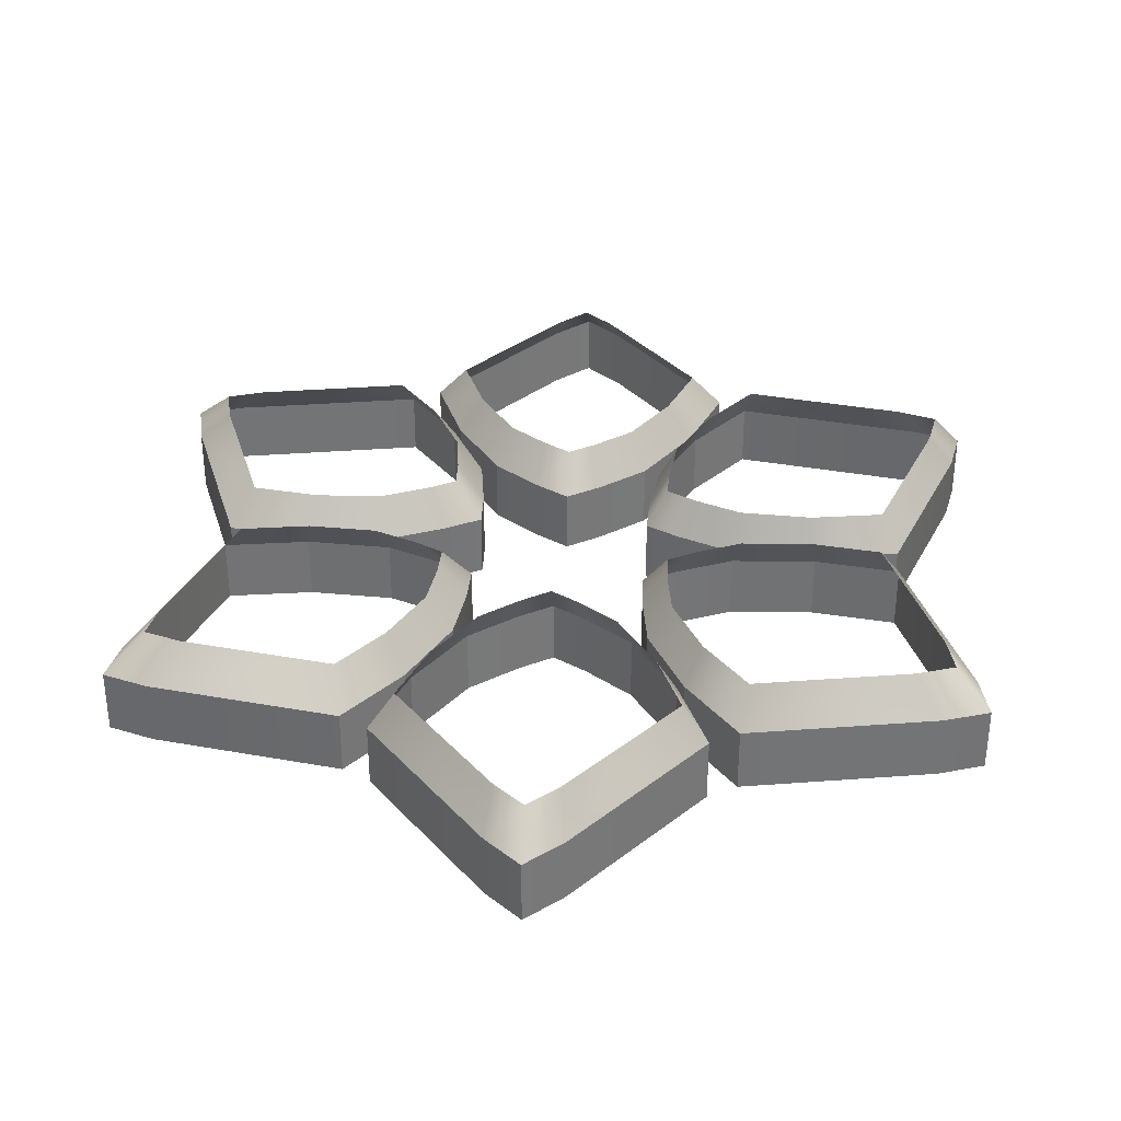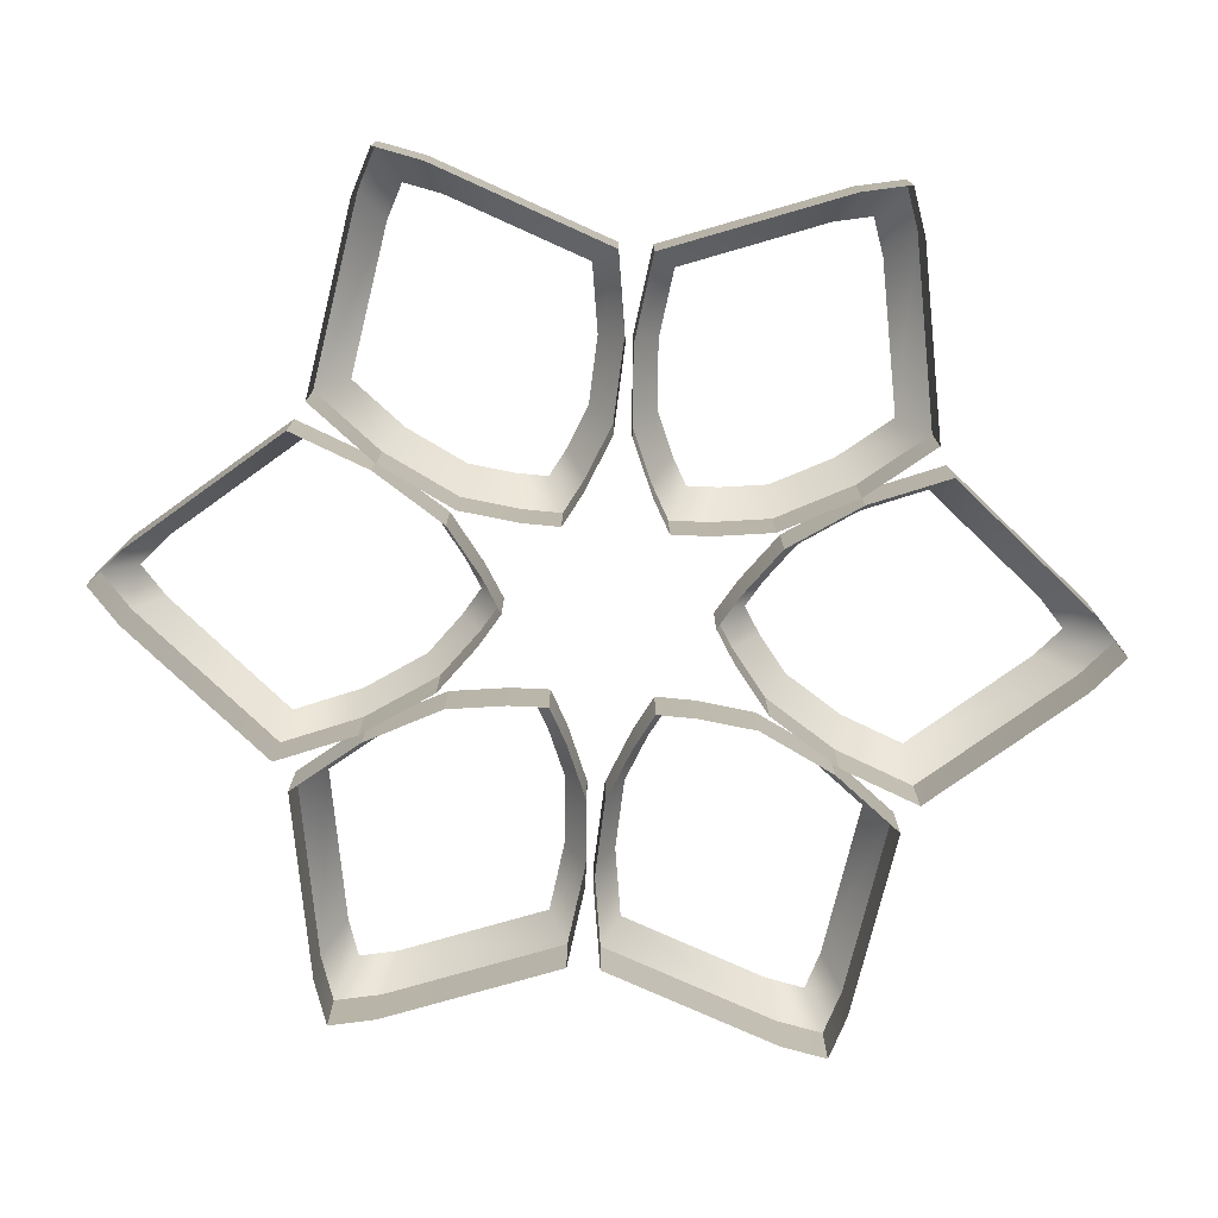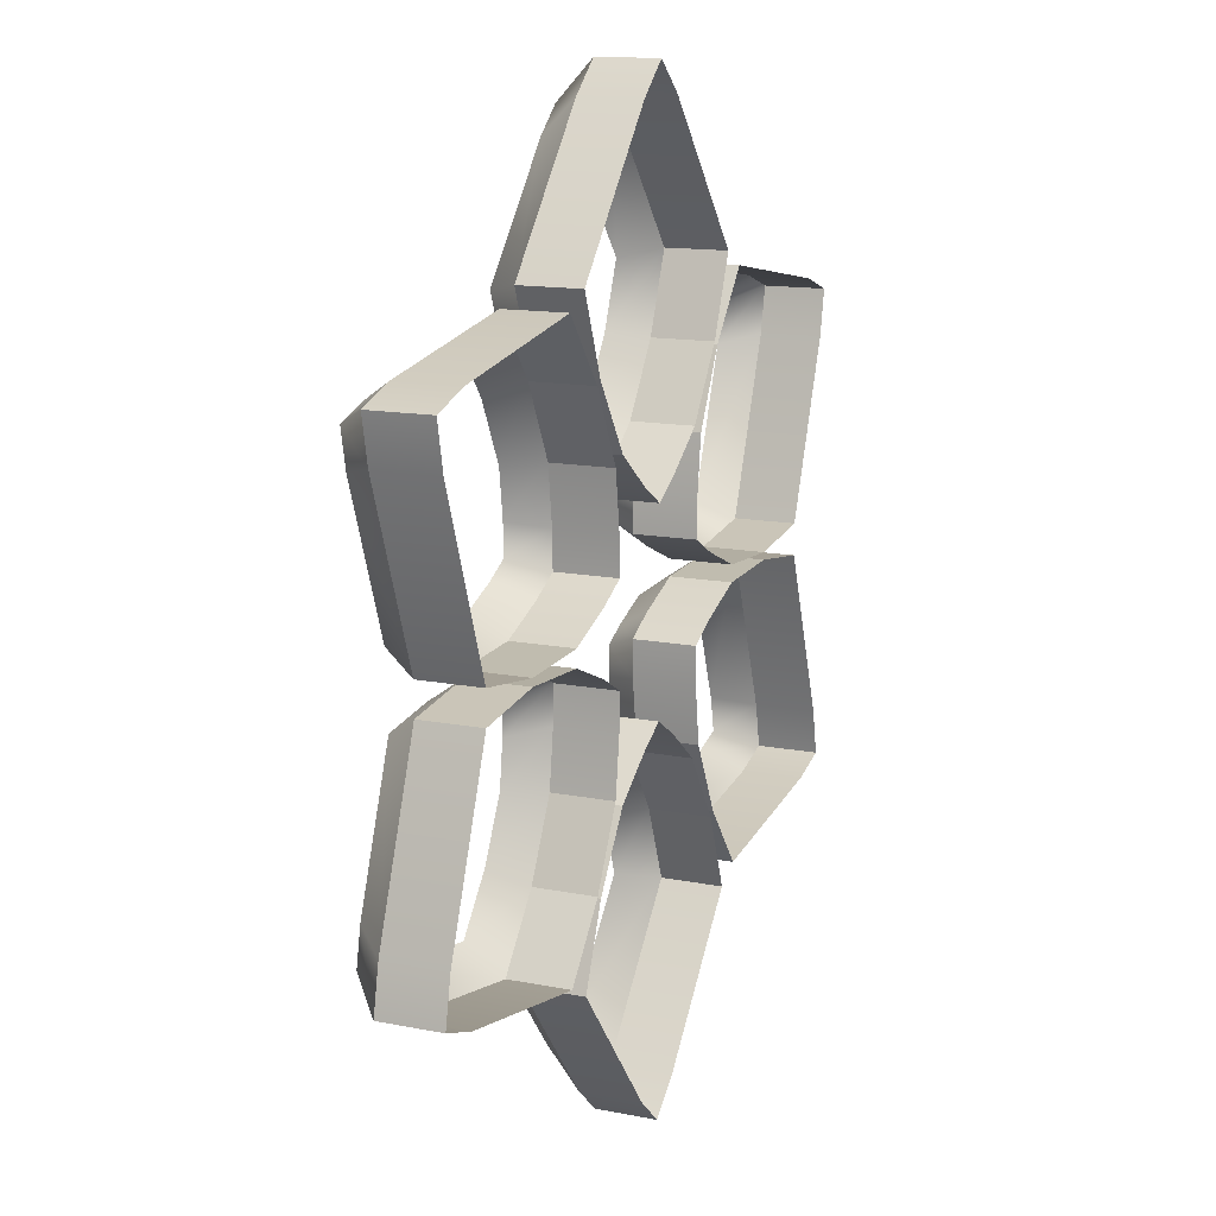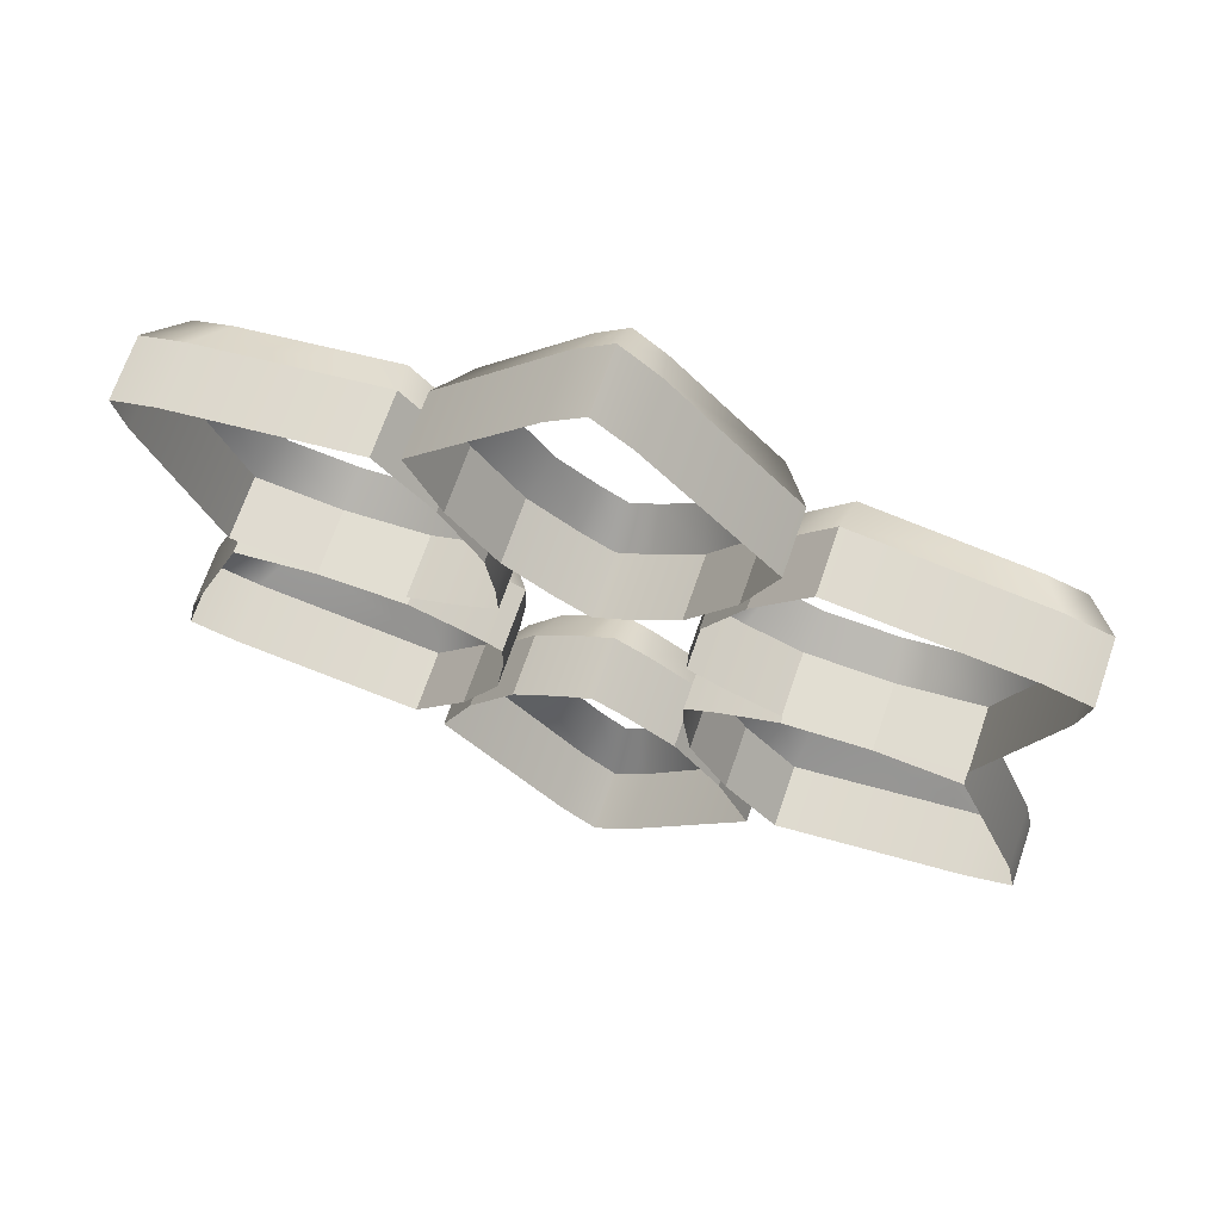
<metadata>
{"format":"obj","ext":"obj","renderer":"f3d","projection":"perspective","resolution":1024,"background":"white","views":[{"elev":34.4,"azim":-56.0,"up":"+Y"},{"elev":-76.2,"azim":145.9,"up":"+Y"},{"elev":13.5,"azim":-65.9,"up":"+Z"},{"elev":67.7,"azim":18.8,"up":"+Z"}]}
</metadata>
<code>
g OrnamentalLotusPiece
v -1.105e-09 0.02141 -0.2948
v 0.02191 0.06008 -0.2754
v -1.105e-09 0.06008 -0.2948
v 0.02191 0.02141 -0.2754
v 0.09613 0.06008 -0.1863
v 0.09613 0.02141 -0.1863
v 0.09613 0.02141 -0.1863
v 0.07699 0.02141 -0.138
v 0.07699 0.06008 -0.138
v 0.09613 0.06008 -0.1863
v 2.184e-10 0.06008 -0.06075
v 0.02015 0.02141 -0.07311
v 2.184e-10 0.02141 -0.06075
v 0.02015 0.06008 -0.07311
v 0.04877 0.02141 -0.09499
v 0.04877 0.06008 -0.09499
v 0.04877 0.06008 -0.09499
v 0.07699 0.06008 -0.138
v 0.07699 0.02141 -0.138
v 0.04877 0.02141 -0.09499
v -1.105e-09 0.02141 -0.2948
v -1.105e-09 0.06008 -0.2948
v -0.02191 0.06008 -0.2754
v -0.02191 0.02141 -0.2754
v -0.09613 0.06008 -0.1863
v -0.09613 0.02141 -0.1863
v -0.09613 0.02141 -0.1863
v -0.09613 0.06008 -0.1863
v -0.07699 0.06008 -0.138
v -0.07699 0.02141 -0.138
v 2.184e-10 0.06008 -0.06075
v 2.184e-10 0.02141 -0.06075
v -0.02015 0.02141 -0.07311
v -0.02015 0.06008 -0.07311
v -0.04877 0.02141 -0.09499
v -0.04877 0.06008 -0.09499
v -0.04877 0.06008 -0.09499
v -0.04877 0.02141 -0.09499
v -0.07699 0.02141 -0.138
v -0.07699 0.06008 -0.138
v -0.2553 0.02141 -0.1474
v -0.2276 0.06008 -0.1567
v -0.2553 0.06008 -0.1474
v -0.2276 0.02141 -0.1567
v -0.1133 0.06008 -0.1764
v -0.1133 0.02141 -0.1764
v -0.1133 0.02141 -0.1764
v -0.08098 0.02141 -0.1357
v -0.08098 0.06008 -0.1357
v -0.1133 0.06008 -0.1764
v -0.05261 0.06008 -0.03038
v -0.05325 0.02141 -0.054
v -0.05261 0.02141 -0.03038
v -0.05325 0.06008 -0.054
v -0.05788 0.02141 -0.08973
v -0.05788 0.06008 -0.08973
v -0.05788 0.06008 -0.08973
v -0.08098 0.06008 -0.1357
v -0.08098 0.02141 -0.1357
v -0.05788 0.02141 -0.08973
v -0.2553 0.02141 -0.1474
v -0.2553 0.06008 -0.1474
v -0.2495 0.06008 -0.1187
v -0.2495 0.02141 -0.1187
v -0.2094 0.06008 -0.009892
v -0.2094 0.02141 -0.009892
v -0.2094 0.02141 -0.009892
v -0.2094 0.06008 -0.009892
v -0.158 0.06008 -0.002302
v -0.158 0.02141 -0.002302
v -0.05261 0.06008 -0.03038
v -0.05261 0.02141 -0.03038
v -0.07339 0.02141 -0.01911
v -0.07339 0.06008 -0.01911
v -0.1066 0.02141 -0.005259
v -0.1066 0.06008 -0.005259
v -0.1066 0.06008 -0.005259
v -0.1066 0.02141 -0.005259
v -0.158 0.02141 -0.002302
v -0.158 0.06008 -0.002302
v -0.2553 0.02141 0.1474
v -0.2495 0.06008 0.1187
v -0.2553 0.06008 0.1474
v -0.2495 0.02141 0.1187
v -0.2094 0.06008 0.009892
v -0.2094 0.02141 0.009891
v -0.2094 0.02141 0.009891
v -0.158 0.02141 0.002302
v -0.158 0.06008 0.002302
v -0.2094 0.06008 0.009892
v -0.05261 0.06008 0.03038
v -0.07339 0.02141 0.01911
v -0.05261 0.02141 0.03038
v -0.07339 0.06008 0.01911
v -0.1066 0.02141 0.005259
v -0.1066 0.06008 0.005259
v -0.1066 0.06008 0.005259
v -0.158 0.06008 0.002302
v -0.158 0.02141 0.002302
v -0.1066 0.02141 0.005259
v -0.2553 0.02141 0.1474
v -0.2553 0.06008 0.1474
v -0.2276 0.06008 0.1567
v -0.2276 0.02141 0.1567
v -0.1133 0.06008 0.1764
v -0.1133 0.02141 0.1764
v -0.1133 0.02141 0.1764
v -0.1133 0.06008 0.1764
v -0.08098 0.06008 0.1357
v -0.08098 0.02141 0.1357
v -0.05261 0.06008 0.03038
v -0.05261 0.02141 0.03038
v -0.05325 0.02141 0.054
v -0.05325 0.06008 0.054
v -0.05788 0.02141 0.08973
v -0.05788 0.06008 0.08973
v -0.05788 0.06008 0.08973
v -0.05788 0.02141 0.08973
v -0.08098 0.02141 0.1357
v -0.08098 0.06008 0.1357
v 0.2553 0.02141 0.1474
v 0.2276 0.06008 0.1567
v 0.2553 0.06008 0.1474
v 0.2276 0.02141 0.1567
v 0.1133 0.06008 0.1764
v 0.1133 0.02141 0.1764
v 0.1133 0.02141 0.1764
v 0.08098 0.02141 0.1357
v 0.08098 0.06008 0.1357
v 0.1133 0.06008 0.1764
v 0.05261 0.06008 0.03038
v 0.05325 0.02141 0.054
v 0.05261 0.02141 0.03038
v 0.05325 0.06008 0.054
v 0.05788 0.02141 0.08973
v 0.05788 0.06008 0.08973
v 0.05788 0.06008 0.08973
v 0.08098 0.06008 0.1357
v 0.08098 0.02141 0.1357
v 0.05788 0.02141 0.08973
v 0.2553 0.02141 0.1474
v 0.2553 0.06008 0.1474
v 0.2495 0.06008 0.1187
v 0.2495 0.02141 0.1187
v 0.2094 0.06008 0.009892
v 0.2094 0.02141 0.009892
v 0.2094 0.02141 0.009892
v 0.2094 0.06008 0.009892
v 0.158 0.06008 0.002302
v 0.158 0.02141 0.002302
v 0.05261 0.06008 0.03038
v 0.05261 0.02141 0.03038
v 0.07339 0.02141 0.01911
v 0.07339 0.06008 0.01911
v 0.1066 0.02141 0.005259
v 0.1066 0.06008 0.005259
v 0.1066 0.06008 0.005259
v 0.1066 0.02141 0.005259
v 0.158 0.02141 0.002302
v 0.158 0.06008 0.002302
v -9.458e-08 0.02141 0.2948
v -0.02191 0.06008 0.2754
v -9.458e-08 0.06008 0.2948
v -0.02191 0.02141 0.2754
v -0.09613 0.06008 0.1863
v -0.09613 0.02141 0.1863
v -0.09613 0.02141 0.1863
v -0.07699 0.02141 0.138
v -0.07699 0.06008 0.138
v -0.09613 0.06008 0.1863
v -1.831e-08 0.06008 0.06075
v -0.02015 0.02141 0.07311
v -1.831e-08 0.02141 0.06075
v -0.02015 0.06008 0.07311
v -0.04877 0.02141 0.09499
v -0.04877 0.06008 0.09499
v -0.04877 0.06008 0.09499
v -0.07699 0.06008 0.138
v -0.07699 0.02141 0.138
v -0.04877 0.02141 0.09499
v -9.458e-08 0.02141 0.2948
v -9.458e-08 0.06008 0.2948
v 0.02191 0.06008 0.2754
v 0.02191 0.02141 0.2754
v 0.09613 0.06008 0.1863
v 0.09613 0.02141 0.1863
v 0.09613 0.02141 0.1863
v 0.09613 0.06008 0.1863
v 0.07699 0.06008 0.138
v 0.07699 0.02141 0.138
v -1.831e-08 0.06008 0.06075
v -1.831e-08 0.02141 0.06075
v 0.02015 0.02141 0.07311
v 0.02015 0.06008 0.07312
v 0.04877 0.02141 0.09499
v 0.04877 0.06008 0.09499
v 0.04877 0.06008 0.09499
v 0.04877 0.02141 0.09499
v 0.07699 0.02141 0.138
v 0.07699 0.06008 0.138
v 0.2553 0.02141 -0.1474
v 0.2495 0.06008 -0.1187
v 0.2553 0.06008 -0.1474
v 0.2495 0.02141 -0.1187
v 0.2094 0.06008 -0.009891
v 0.2094 0.02141 -0.009891
v 0.2094 0.02141 -0.009891
v 0.158 0.02141 -0.002302
v 0.158 0.06008 -0.002302
v 0.2094 0.06008 -0.009891
v 0.05261 0.06008 -0.03038
v 0.07339 0.02141 -0.01911
v 0.05261 0.02141 -0.03038
v 0.07339 0.06008 -0.01911
v 0.1066 0.02141 -0.005259
v 0.1066 0.06008 -0.005259
v 0.1066 0.06008 -0.005259
v 0.158 0.06008 -0.002302
v 0.158 0.02141 -0.002302
v 0.1066 0.02141 -0.005259
v 0.2553 0.02141 -0.1474
v 0.2553 0.06008 -0.1474
v 0.2276 0.06008 -0.1567
v 0.2276 0.02141 -0.1567
v 0.1133 0.06008 -0.1764
v 0.1133 0.02141 -0.1764
v 0.1133 0.02141 -0.1764
v 0.1133 0.06008 -0.1764
v 0.08098 0.06008 -0.1357
v 0.08098 0.02141 -0.1357
v 0.05261 0.06008 -0.03038
v 0.05261 0.02141 -0.03038
v 0.05325 0.02141 -0.054
v 0.05325 0.06008 -0.054
v 0.05788 0.02141 -0.08973
v 0.05788 0.06008 -0.08973
v 0.05788 0.06008 -0.08973
v 0.05788 0.02141 -0.08973
v 0.08098 0.02141 -0.1357
v 0.08098 0.06008 -0.1357
v -0.2094 0.06008 0.009892
v -0.1974 0.08211 0.02118
v -0.231 0.08211 0.1122
v -0.2495 0.06008 0.1187
v -0.158 0.06008 0.002302
v -0.2359 0.08211 0.1362
v -0.1545 0.08211 0.01483
v -0.2553 0.06008 0.1474
v -0.1066 0.06008 0.005259
v -0.2126 0.08211 0.1439
v -0.1115 0.08211 0.0173
v -0.2276 0.06008 0.1567
v -0.07339 0.06008 0.01911
v -0.1171 0.08211 0.1604
v -0.08373 0.08211 0.02889
v -0.1133 0.06008 0.1764
v -0.05261 0.06008 0.03038
v -0.09007 0.08211 0.1263
v -0.06635 0.08211 0.03831
v -0.08098 0.06008 0.1357
v -0.05325 0.06008 0.054
v -0.07075 0.08211 0.08794
v -0.06688 0.08211 0.05806
v -0.05788 0.06008 0.08973
v -0.09613 0.06008 0.1863
v -0.07915 0.08211 0.1812
v -0.01804 0.08211 0.2546
v -0.02191 0.06008 0.2754
v -0.07699 0.06008 0.138
v -8.7e-08 0.08211 0.2706
v -0.0634 0.08211 0.1414
v -9.458e-08 0.06008 0.2948
v -0.04877 0.06008 0.09499
v 0.01804 0.08211 0.2546
v -0.04016 0.08211 0.106
v 0.02191 0.06008 0.2754
v -0.02015 0.06008 0.07311
v 0.07915 0.08211 0.1812
v -0.01659 0.08211 0.08803
v 0.09613 0.06008 0.1863
v -1.831e-08 0.06008 0.06075
v 0.0634 0.08211 0.1414
v -2.421e-08 0.08211 0.07786
v 0.07699 0.06008 0.138
v 0.02015 0.06008 0.07312
v 0.04016 0.08211 0.106
v 0.01659 0.08211 0.08803
v 0.04877 0.06008 0.09499
v 0.1133 0.06008 0.1764
v 0.1167 0.08211 0.1621
v 0.2142 0.08211 0.1453
v 0.2276 0.06008 0.1567
v 0.08098 0.06008 0.1357
v 0.238 0.08211 0.1374
v 0.08909 0.08211 0.1273
v 0.2553 0.06008 0.1474
v 0.05788 0.06008 0.08973
v 0.2329 0.08211 0.1129
v 0.06937 0.08211 0.08813
v 0.2495 0.06008 0.1187
v 0.05325 0.06008 0.054
v 0.1987 0.08211 0.01997
v 0.06542 0.08211 0.05763
v 0.2094 0.06008 0.009892
v 0.05261 0.06008 0.03038
v 0.1548 0.08211 0.01349
v 0.06488 0.08211 0.03746
v 0.158 0.06008 0.002302
v 0.07339 0.06008 0.01911
v 0.111 0.08211 0.01601
v 0.08262 0.08211 0.02784
v 0.1066 0.06008 0.005259
v 0.09613 0.06008 -0.1863
v 0.07708 0.08211 -0.1806
v 0.01757 0.08211 -0.2521
v 0.02191 0.06008 -0.2754
v 0.07699 0.06008 -0.138
v -1.439e-09 0.08211 -0.2677
v 0.06174 0.08211 -0.1419
v -1.105e-09 0.06008 -0.2948
v 0.04877 0.06008 -0.09499
v -0.01757 0.08211 -0.2521
v 0.03911 0.08211 -0.1074
v -0.02191 0.06008 -0.2754
v 0.02015 0.06008 -0.07311
v -0.07708 0.08211 -0.1806
v 0.01615 0.08211 -0.08985
v -0.09613 0.06008 -0.1863
v 2.184e-10 0.06008 -0.06075
v -0.06174 0.08211 -0.1419
v -3.784e-10 0.08211 -0.07994
v -0.07699 0.06008 -0.138
v -0.02015 0.06008 -0.07311
v -0.03911 0.08211 -0.1074
v -0.01615 0.08211 -0.08985
v -0.04877 0.06008 -0.09499
v -0.1133 0.06008 -0.1764
v -0.1179 0.08211 -0.1571
v -0.2095 0.08211 -0.1412
v -0.2276 0.06008 -0.1567
v -0.08098 0.06008 -0.1357
v -0.2318 0.08211 -0.1338
v -0.09198 0.08211 -0.1244
v -0.2553 0.06008 -0.1474
v -0.05788 0.06008 -0.08973
v -0.2271 0.08211 -0.1108
v -0.07345 0.08211 -0.08756
v -0.2495 0.06008 -0.1187
v -0.05325 0.06008 -0.054
v -0.1949 0.08211 -0.02354
v -0.06974 0.08211 -0.05892
v -0.2094 0.06008 -0.009892
v -0.05261 0.06008 -0.03038
v -0.1537 0.08211 -0.01746
v -0.06923 0.08211 -0.03997
v -0.158 0.06008 -0.002302
v -0.07339 0.06008 -0.01911
v -0.1126 0.08211 -0.01983
v -0.08589 0.08211 -0.03094
v -0.1066 0.06008 -0.005259
v 0.2094 0.06008 -0.009891
v 0.1949 0.08211 -0.02354
v 0.2271 0.08211 -0.1108
v 0.2495 0.06008 -0.1187
v 0.158 0.06008 -0.002302
v 0.2318 0.08211 -0.1338
v 0.1537 0.08211 -0.01746
v 0.2553 0.06008 -0.1474
v 0.1066 0.06008 -0.005259
v 0.2095 0.08211 -0.1412
v 0.1126 0.08211 -0.01983
v 0.2276 0.06008 -0.1567
v 0.07339 0.06008 -0.01911
v 0.1179 0.08211 -0.1571
v 0.08589 0.08211 -0.03094
v 0.1133 0.06008 -0.1764
v 0.05261 0.06008 -0.03038
v 0.09198 0.08211 -0.1244
v 0.06923 0.08211 -0.03997
v 0.08098 0.06008 -0.1357
v 0.05325 0.06008 -0.054
v 0.07345 0.08211 -0.08756
v 0.06974 0.08211 -0.05892
v 0.05788 0.06008 -0.08973
g OrnamentalLotusPiece_0
f 3 2 1
f 2 4 1
f 2 5 4
f 5 6 4
f 9 8 7
f 10 9 7
f 13 12 11
f 12 14 11
f 12 15 14
f 15 16 14
f 19 18 17
f 20 19 17
f 23 22 21
f 24 23 21
f 25 23 24
f 26 25 24
f 29 28 27
f 30 29 27
f 33 32 31
f 34 33 31
f 35 33 34
f 36 35 34
f 39 38 37
f 40 39 37
f 43 42 41
f 42 44 41
f 42 45 44
f 45 46 44
f 49 48 47
f 50 49 47
f 53 52 51
f 52 54 51
f 52 55 54
f 55 56 54
f 59 58 57
f 60 59 57
f 63 62 61
f 64 63 61
f 65 63 64
f 66 65 64
f 69 68 67
f 70 69 67
f 73 72 71
f 74 73 71
f 75 73 74
f 76 75 74
f 79 78 77
f 80 79 77
f 83 82 81
f 82 84 81
f 82 85 84
f 85 86 84
f 89 88 87
f 90 89 87
f 93 92 91
f 92 94 91
f 92 95 94
f 95 96 94
f 99 98 97
f 100 99 97
f 103 102 101
f 104 103 101
f 105 103 104
f 106 105 104
f 109 108 107
f 110 109 107
f 113 112 111
f 114 113 111
f 115 113 114
f 116 115 114
f 119 118 117
f 120 119 117
f 123 122 121
f 122 124 121
f 122 125 124
f 125 126 124
f 129 128 127
f 130 129 127
f 133 132 131
f 132 134 131
f 132 135 134
f 135 136 134
f 139 138 137
f 140 139 137
f 143 142 141
f 144 143 141
f 145 143 144
f 146 145 144
f 149 148 147
f 150 149 147
f 153 152 151
f 154 153 151
f 155 153 154
f 156 155 154
f 159 158 157
f 160 159 157
f 163 162 161
f 162 164 161
f 162 165 164
f 165 166 164
f 169 168 167
f 170 169 167
f 173 172 171
f 172 174 171
f 172 175 174
f 175 176 174
f 179 178 177
f 180 179 177
f 183 182 181
f 184 183 181
f 185 183 184
f 186 185 184
f 189 188 187
f 190 189 187
f 193 192 191
f 194 193 191
f 195 193 194
f 196 195 194
f 199 198 197
f 200 199 197
f 203 202 201
f 202 204 201
f 202 205 204
f 205 206 204
f 209 208 207
f 210 209 207
f 213 212 211
f 212 214 211
f 212 215 214
f 215 216 214
f 219 218 217
f 220 219 217
f 223 222 221
f 224 223 221
f 225 223 224
f 226 225 224
f 229 228 227
f 230 229 227
f 233 232 231
f 234 233 231
f 235 233 234
f 236 235 234
f 239 238 237
f 240 239 237
f 243 242 241
f 244 243 241
f 241 242 245
f 246 243 244
f 242 247 245
f 248 246 244
f 245 247 249
f 250 246 248
f 247 251 249
f 252 250 248
f 249 251 253
f 254 250 252
f 251 255 253
f 256 254 252
f 253 255 257
f 258 254 256
f 255 259 257
f 260 258 256
f 257 259 261
f 262 258 260
f 259 263 261
f 264 262 260
f 261 263 264
f 263 262 264
f 267 266 265
f 268 267 265
f 265 266 269
f 270 267 268
f 266 271 269
f 272 270 268
f 269 271 273
f 274 270 272
f 271 275 273
f 276 274 272
f 273 275 277
f 278 274 276
f 275 279 277
f 280 278 276
f 277 279 281
f 282 278 280
f 279 283 281
f 284 282 280
f 281 283 285
f 286 282 284
f 283 287 285
f 288 286 284
f 285 287 288
f 287 286 288
f 291 290 289
f 292 291 289
f 289 290 293
f 294 291 292
f 290 295 293
f 296 294 292
f 293 295 297
f 298 294 296
f 295 299 297
f 300 298 296
f 297 299 301
f 302 298 300
f 299 303 301
f 304 302 300
f 301 303 305
f 306 302 304
f 303 307 305
f 308 306 304
f 305 307 309
f 310 306 308
f 307 311 309
f 312 310 308
f 309 311 312
f 311 310 312
f 315 314 313
f 316 315 313
f 313 314 317
f 318 315 316
f 314 319 317
f 320 318 316
f 317 319 321
f 322 318 320
f 319 323 321
f 324 322 320
f 321 323 325
f 326 322 324
f 323 327 325
f 328 326 324
f 325 327 329
f 330 326 328
f 327 331 329
f 332 330 328
f 329 331 333
f 334 330 332
f 331 335 333
f 336 334 332
f 333 335 336
f 335 334 336
f 339 338 337
f 340 339 337
f 337 338 341
f 342 339 340
f 338 343 341
f 344 342 340
f 341 343 345
f 346 342 344
f 343 347 345
f 348 346 344
f 345 347 349
f 350 346 348
f 347 351 349
f 352 350 348
f 349 351 353
f 354 350 352
f 351 355 353
f 356 354 352
f 353 355 357
f 358 354 356
f 355 359 357
f 360 358 356
f 357 359 360
f 359 358 360
f 363 362 361
f 364 363 361
f 361 362 365
f 366 363 364
f 362 367 365
f 368 366 364
f 365 367 369
f 370 366 368
f 367 371 369
f 372 370 368
f 369 371 373
f 374 370 372
f 371 375 373
f 376 374 372
f 373 375 377
f 378 374 376
f 375 379 377
f 380 378 376
f 377 379 381
f 382 378 380
f 379 383 381
f 384 382 380
f 381 383 384
f 383 382 384

</code>
